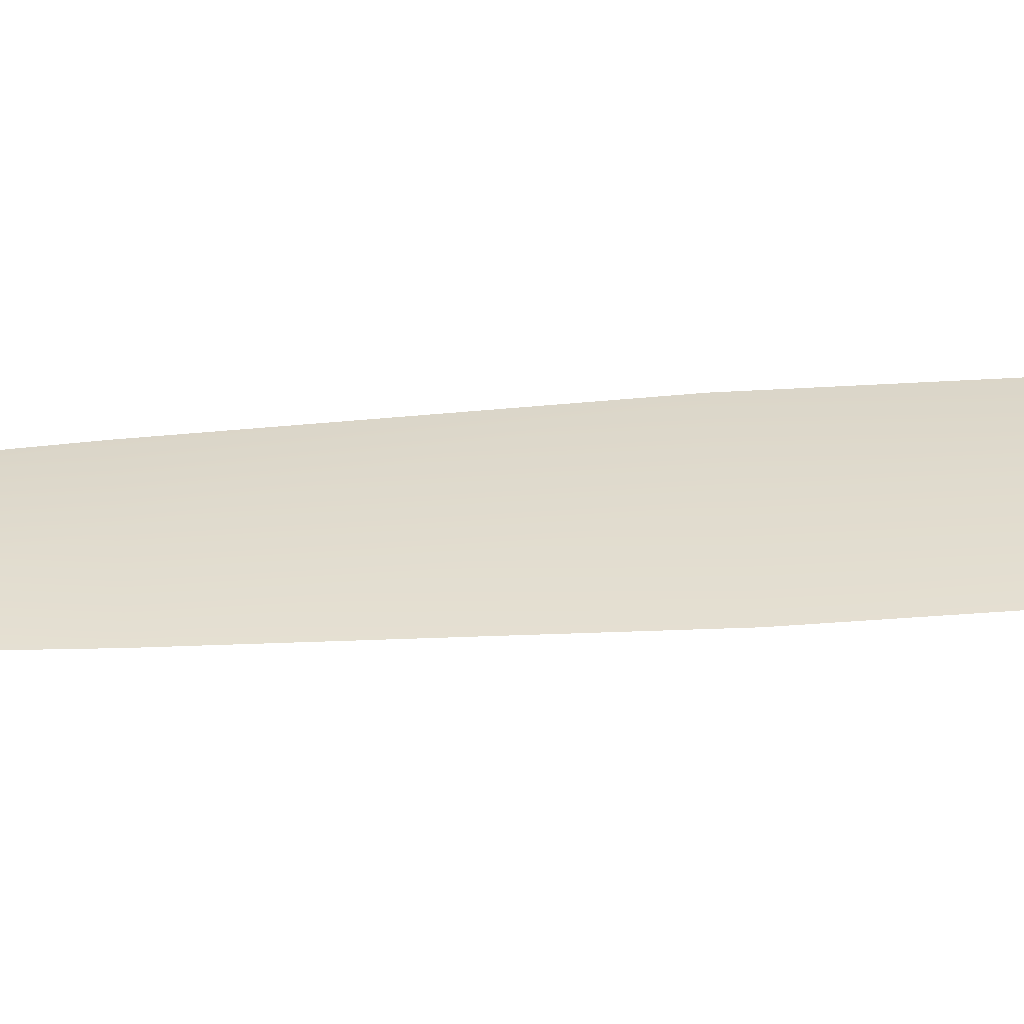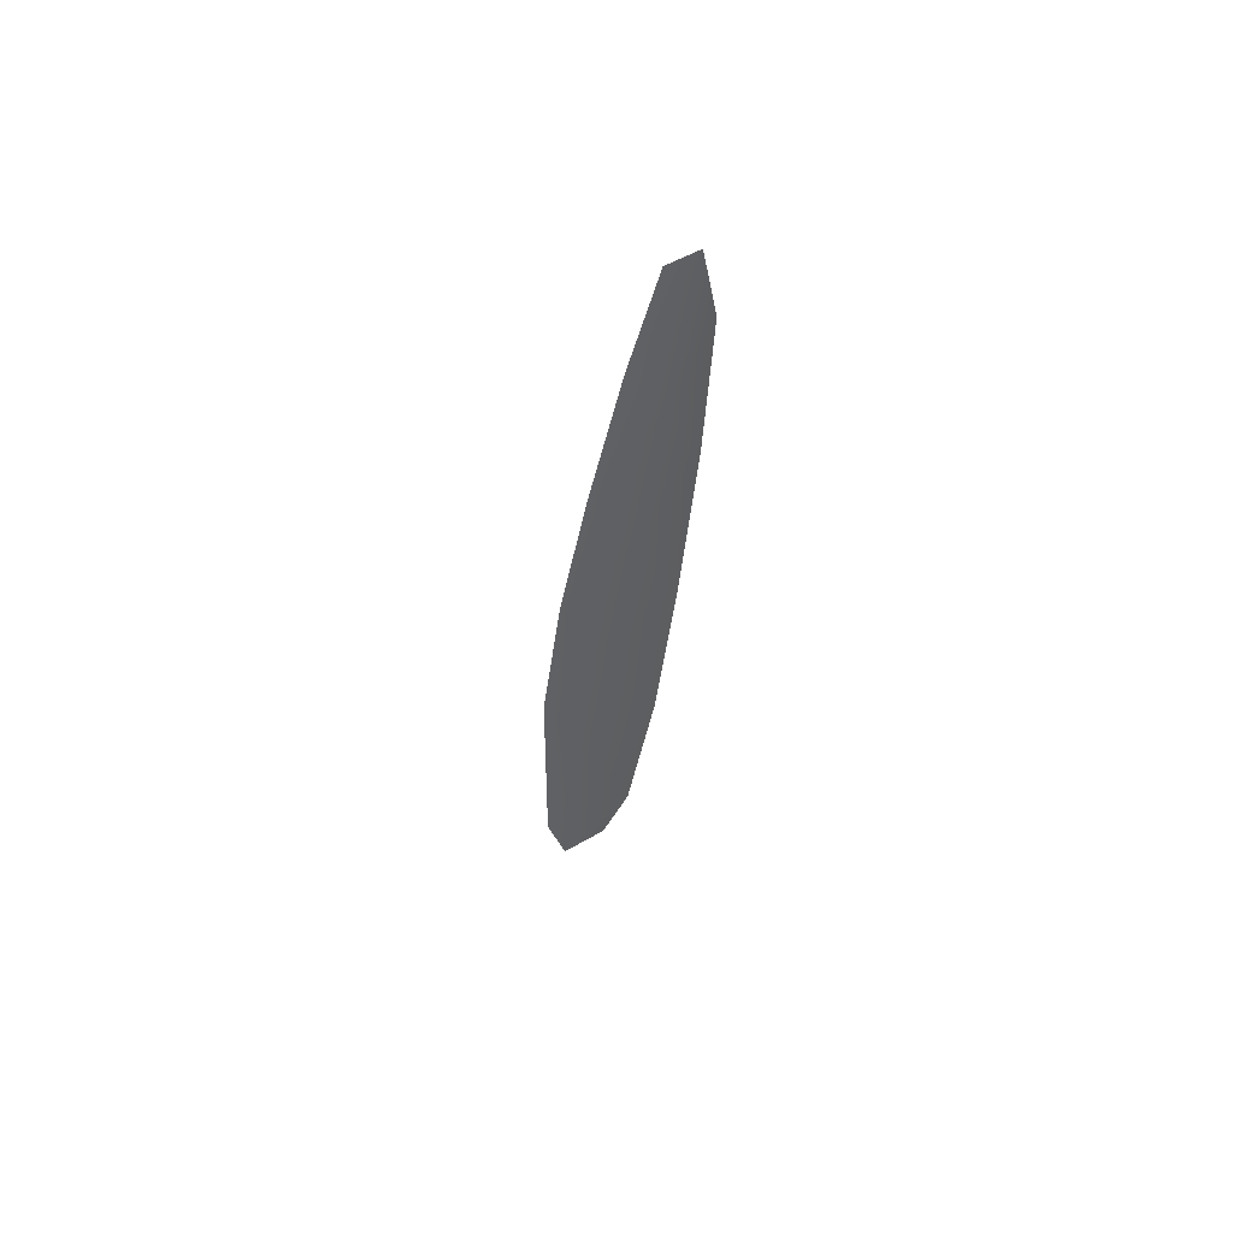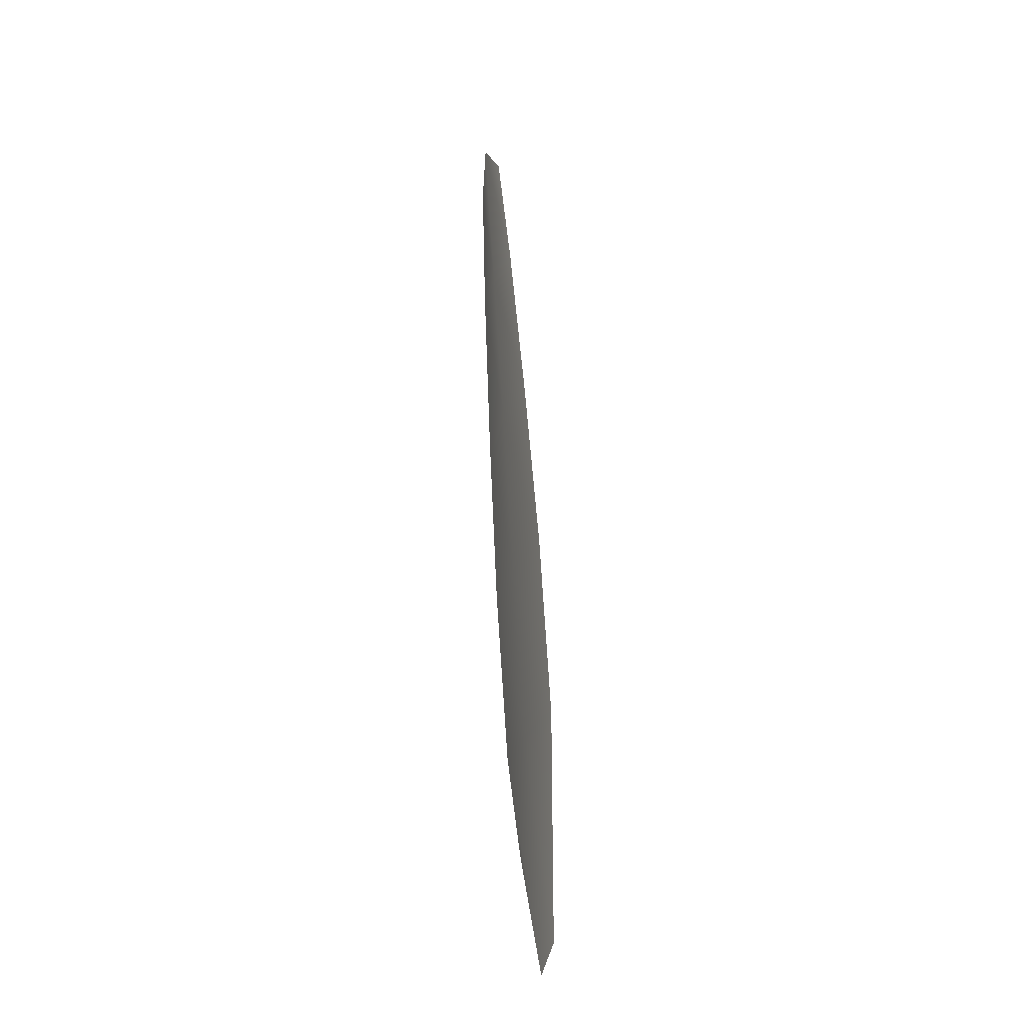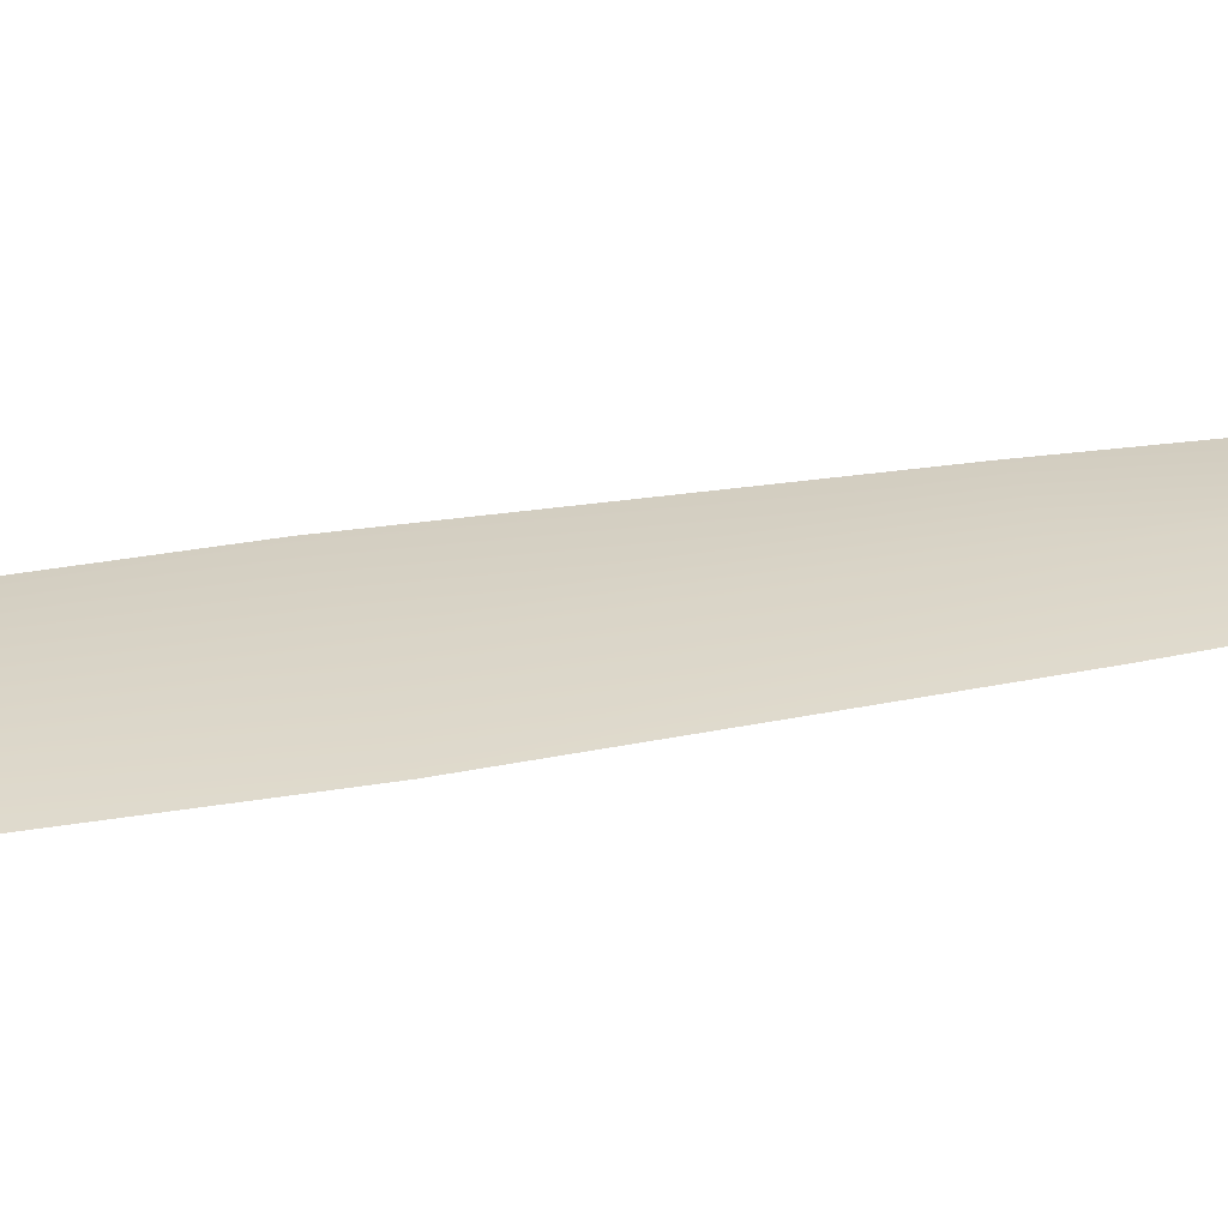
<metadata>
{"format":"obj","ext":"obj","renderer":"f3d","projection":"perspective","resolution":1024,"background":"white","views":[{"elev":33.6,"azim":-85.8,"up":"+Z"},{"elev":51.6,"azim":-132.2,"up":"+Y"},{"elev":-20.1,"azim":69.9,"up":"+Y"},{"elev":28.9,"azim":84.5,"up":"+Z"}]}
</metadata>
<code>
o feather_flight_primary_013
v 0.239 0.2351 0.0904
v 0.2321 0.2339 0.0904
v 0.2587 0.1219 0.09043
v 0.2477 0.1336 0.09042
v 0.2346 0.2398 0.09089
v 0.256 0.1185 0.09092
v 0.244 0.2178 0.0904
v 0.2496 0.195 0.09041
v 0.2547 0.1722 0.09041
v 0.2585 0.1492 0.09042
v 0.2431 0.1465 0.09042
v 0.2388 0.1694 0.09041
v 0.2358 0.1926 0.09041
v 0.2333 0.2159 0.0904
v 0.2387 0.2168 0.0909
v 0.2427 0.1938 0.0909
v 0.2468 0.1708 0.09091
v 0.2508 0.1478 0.09091
f 18 10 3 6
f 11 18 6 4
f 5 1 7 15
f 15 7 8 16
f 16 8 9 17
f 17 9 10 18
f 2 5 15 14
f 14 15 16 13
f 13 16 17 12
f 12 17 18 11

</code>
